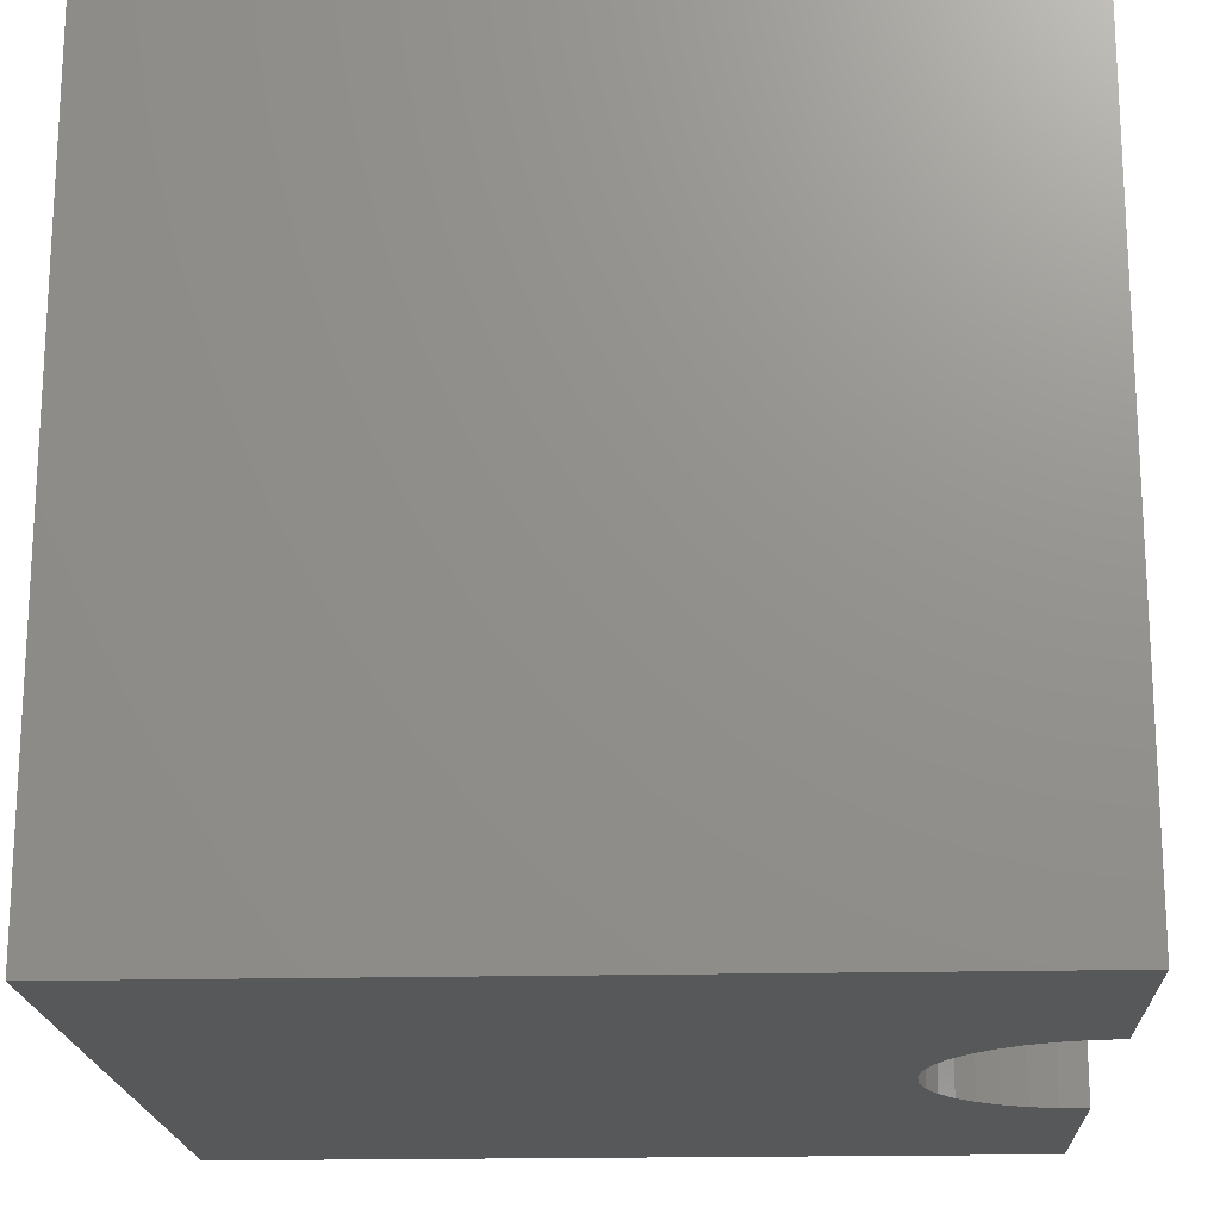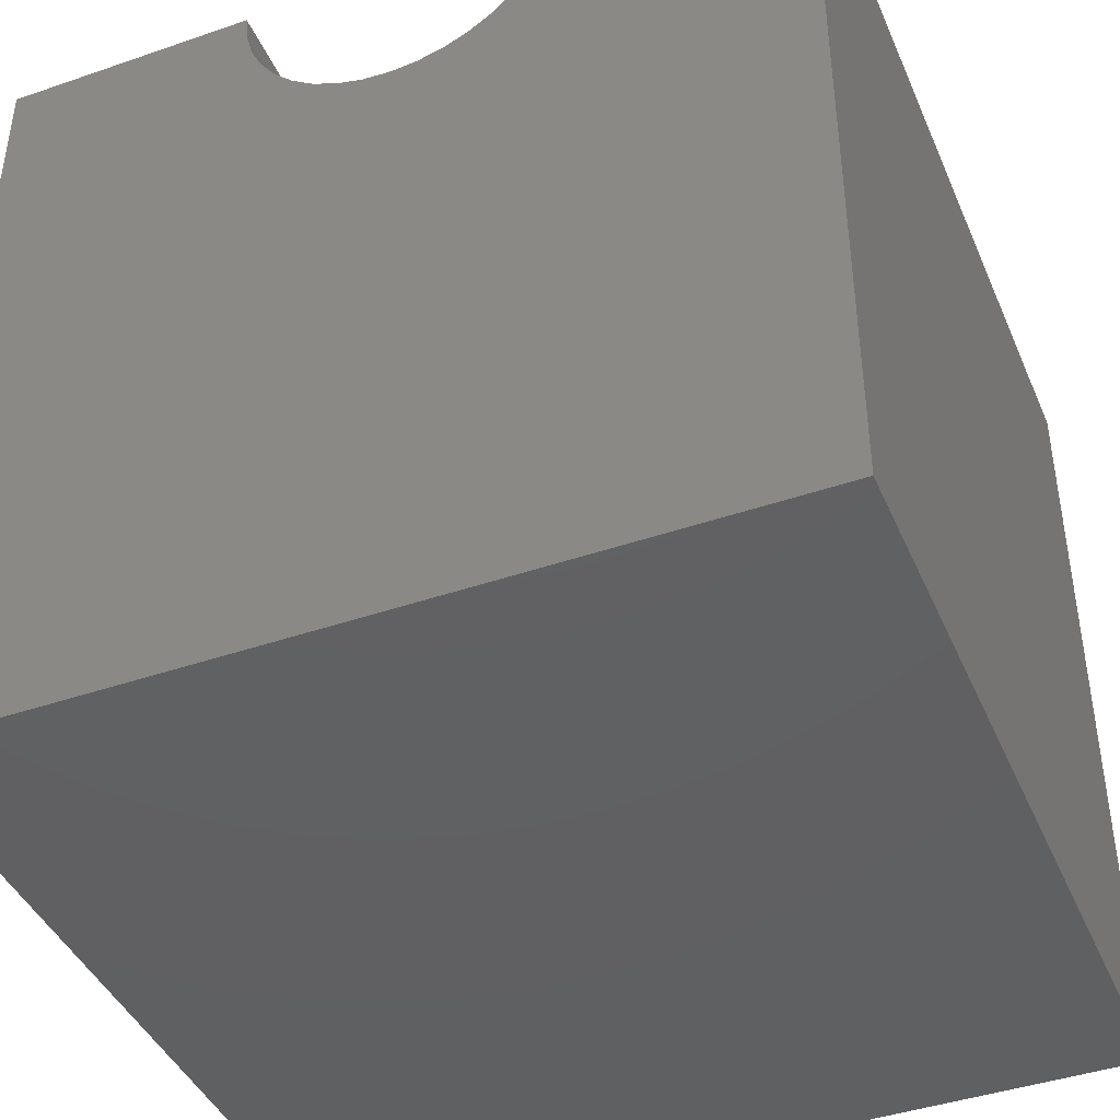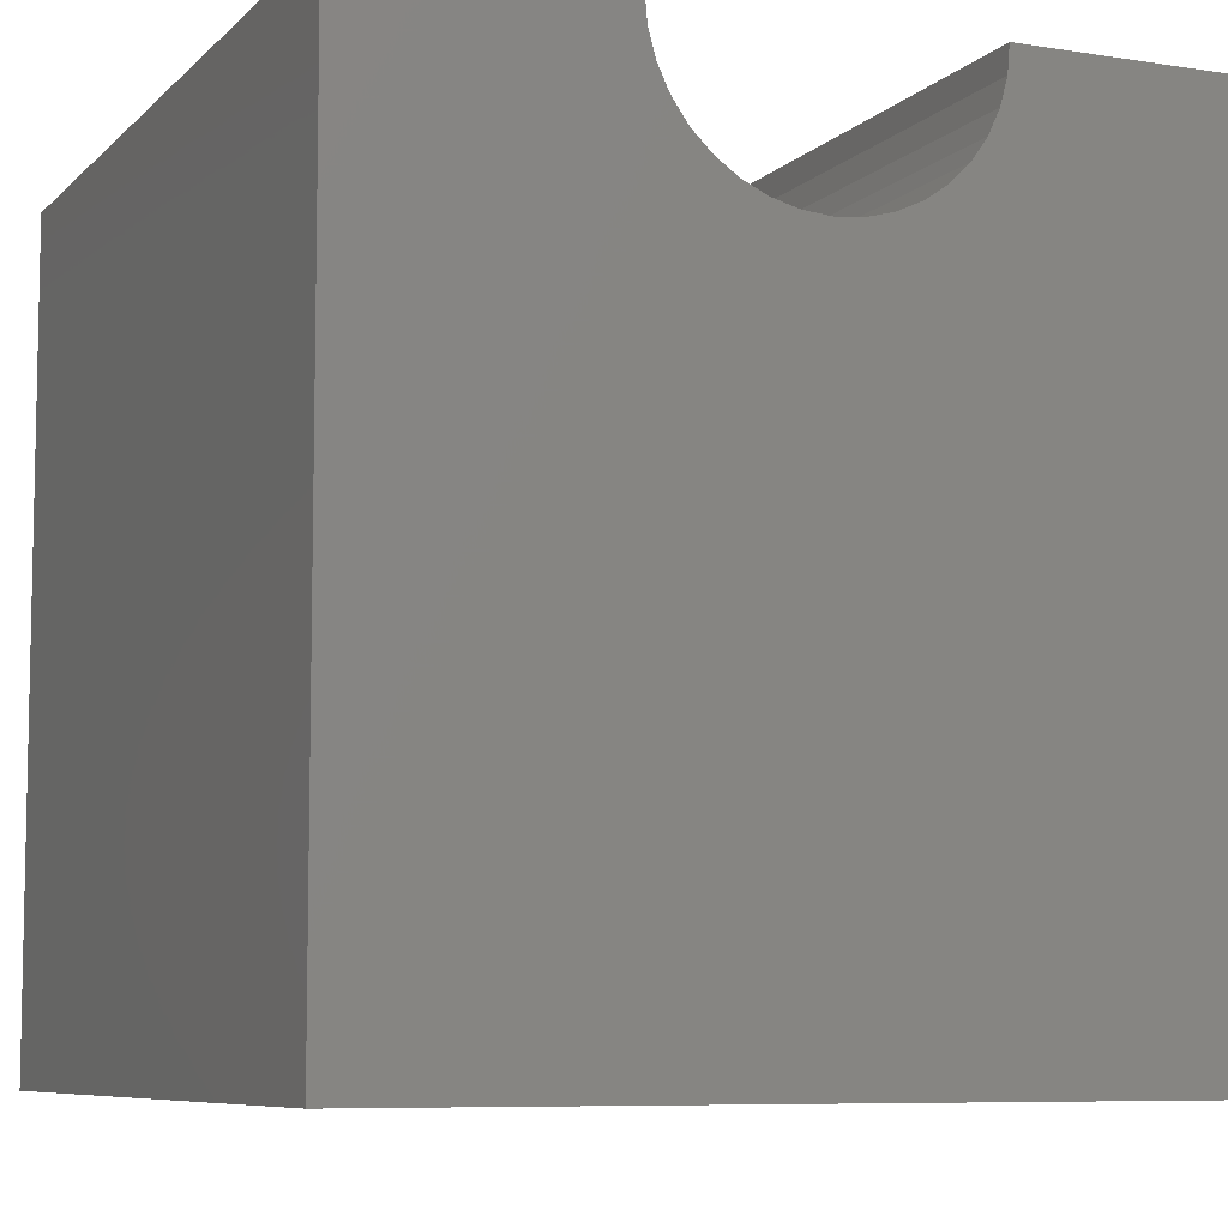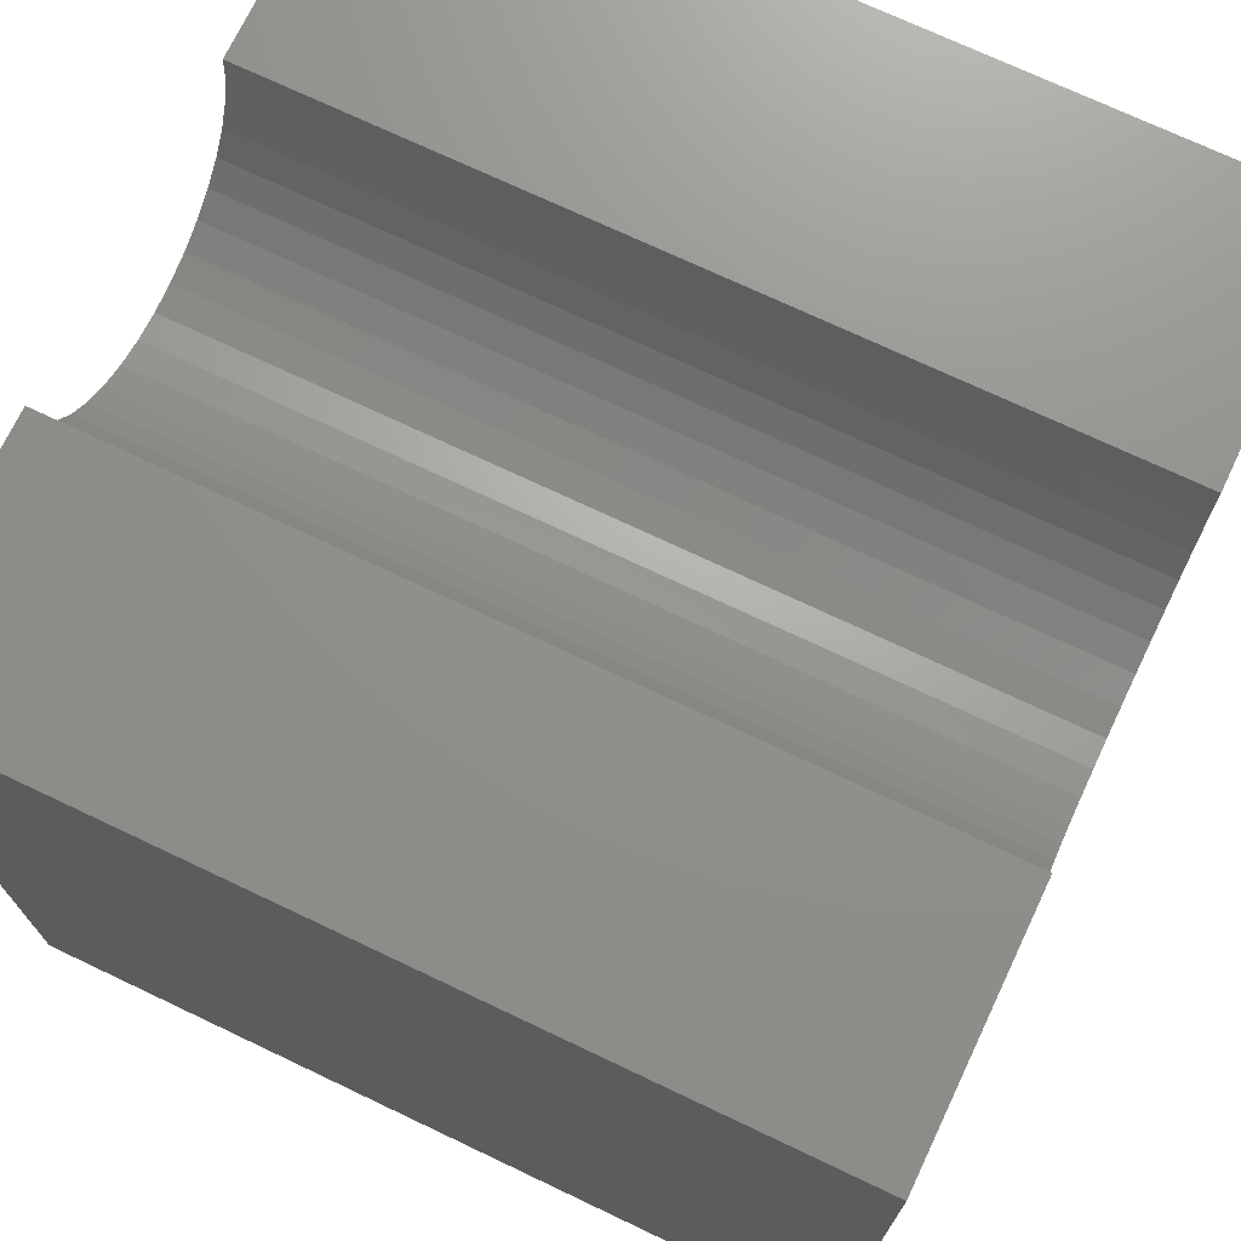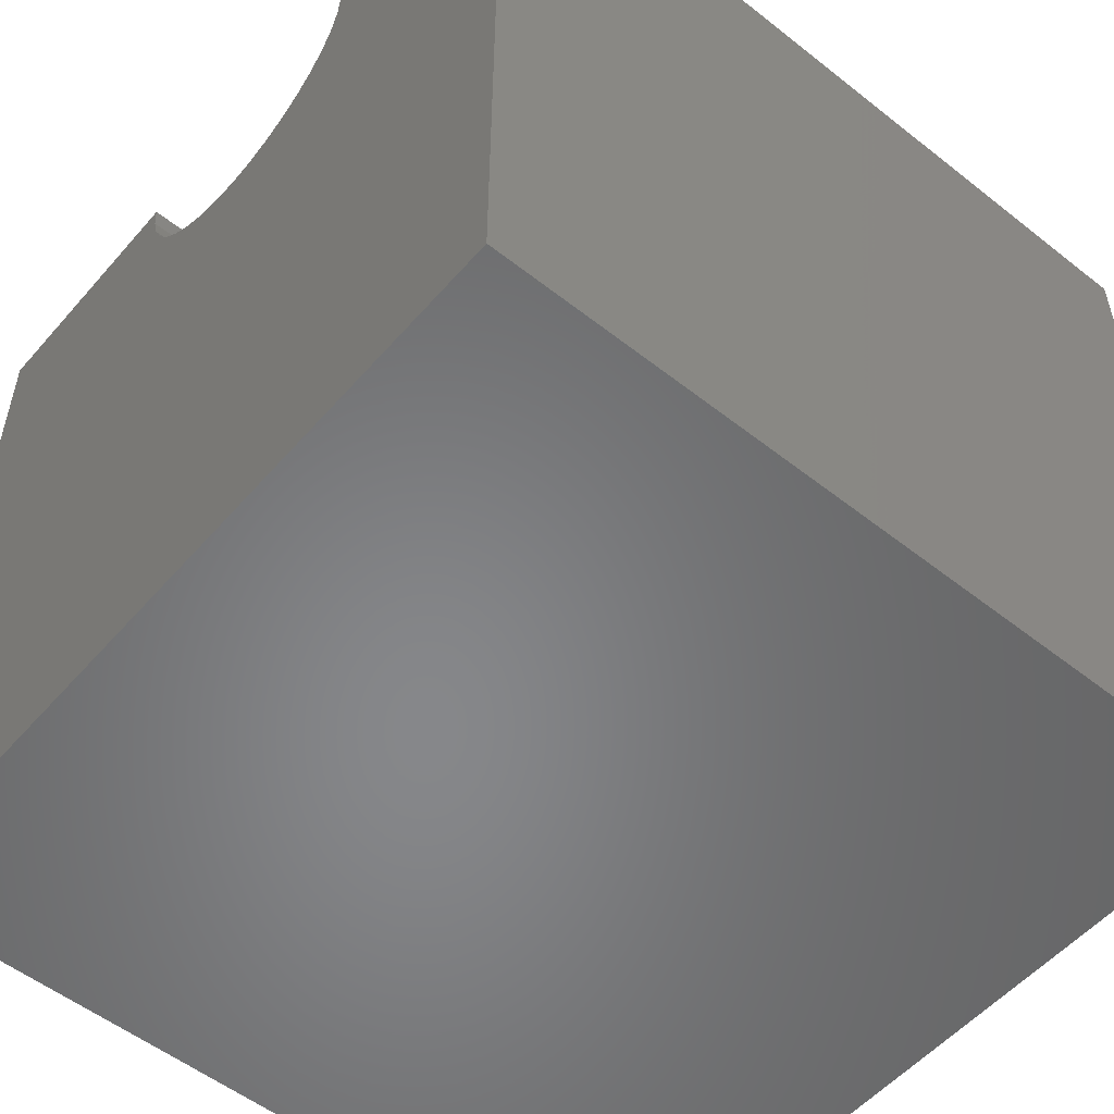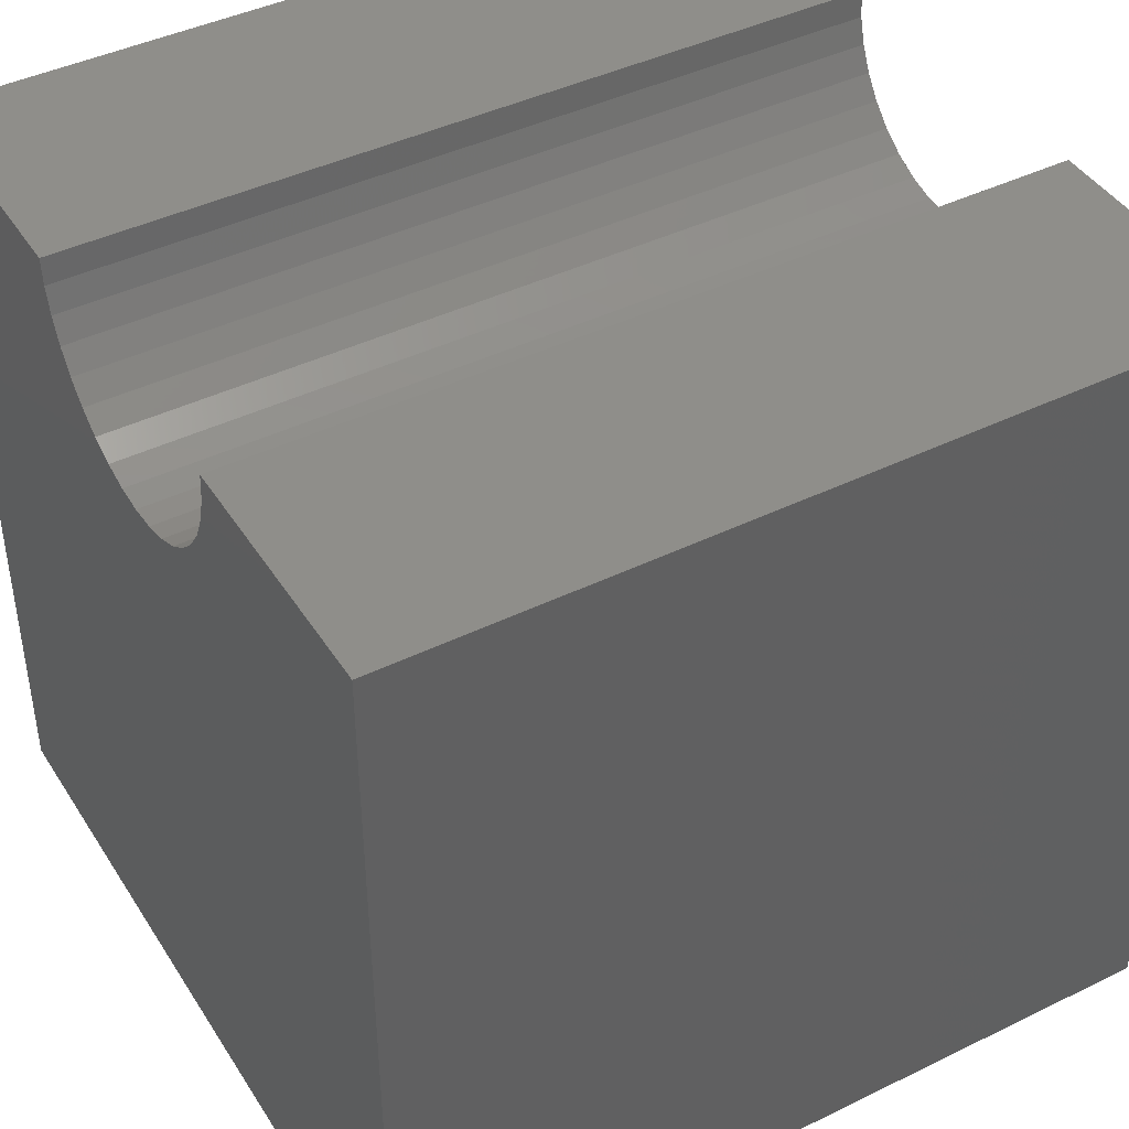
<metadata>
{"format":"stl","ext":"stl","renderer":"f3d","projection":"perspective","resolution":1024,"background":"white","views":[{"elev":-18.7,"azim":-87.3,"up":"+Y"},{"elev":-42.6,"azim":22.3,"up":"+Z"},{"elev":-7.6,"azim":-23.9,"up":"+Z"},{"elev":72.2,"azim":115.4,"up":"+Z"},{"elev":-53.9,"azim":-130.0,"up":"+Z"},{"elev":42.9,"azim":-120.1,"up":"+Z"}]}
</metadata>
<code>
# stl→obj: 46 verts, 88 faces
v 3.087 10 10
v 0 10 10
v 3.087 0 10
v 0 0 10
v 0 10 0
v 0 0 0
v 6.913 0 10
v 10 0 10
v 6.913 10 10
v 10 10 10
v 10 10 0
v 10 0 0
v 6.884 10 9.668
v 3.535 10 8.771
v 3.771 10 8.535
v 4.044 10 8.344
v 3.116 10 9.668
v 3.203 10 9.346
v 3.344 10 9.044
v 6.229 10 8.535
v 6.465 10 8.771
v 6.656 10 9.044
v 6.797 10 9.346
v 5.332 10 8.116
v 5.654 10 8.203
v 5.956 10 8.344
v 4.346 10 8.203
v 4.668 10 8.116
v 5 10 8.087
v 3.116 0 9.668
v 6.465 0 8.771
v 6.229 0 8.535
v 5.956 0 8.344
v 5.654 0 8.203
v 4.346 0 8.203
v 4.044 0 8.344
v 3.771 0 8.535
v 6.884 0 9.668
v 6.797 0 9.346
v 6.656 0 9.044
v 5.332 0 8.116
v 5 0 8.087
v 4.668 0 8.116
v 3.535 0 8.771
v 3.344 0 9.044
v 3.203 0 9.346
f 1 2 3
f 3 2 4
f 2 5 4
f 4 5 6
f 7 8 9
f 9 8 10
f 11 10 12
f 12 10 8
f 5 11 6
f 6 11 12
f 13 9 10
f 14 15 5
f 5 15 16
f 1 17 2
f 2 17 18
f 2 18 5
f 5 18 19
f 5 19 14
f 20 21 11
f 11 21 22
f 11 22 10
f 10 22 23
f 10 23 13
f 24 25 11
f 11 25 26
f 11 26 20
f 16 27 5
f 5 27 28
f 5 28 11
f 11 28 29
f 11 29 24
f 30 3 4
f 31 32 12
f 12 32 33
f 12 33 34
f 35 36 6
f 6 36 37
f 7 38 8
f 8 38 39
f 8 39 12
f 12 39 40
f 12 40 31
f 34 41 12
f 12 41 42
f 12 42 6
f 6 42 43
f 6 43 35
f 37 44 6
f 6 44 45
f 6 45 4
f 4 45 46
f 4 46 30
f 7 9 13
f 7 13 38
f 38 13 23
f 38 23 39
f 39 23 22
f 39 22 40
f 40 22 21
f 40 21 31
f 31 21 20
f 31 20 32
f 32 20 26
f 32 26 33
f 33 26 25
f 33 25 34
f 34 25 24
f 34 24 41
f 41 24 29
f 41 29 42
f 42 29 28
f 42 28 43
f 43 28 27
f 43 27 35
f 35 27 16
f 35 16 36
f 36 16 15
f 36 15 37
f 37 15 14
f 37 14 44
f 44 14 19
f 44 19 45
f 45 19 18
f 45 18 46
f 46 18 17
f 46 17 30
f 30 17 1
f 30 1 3

</code>
